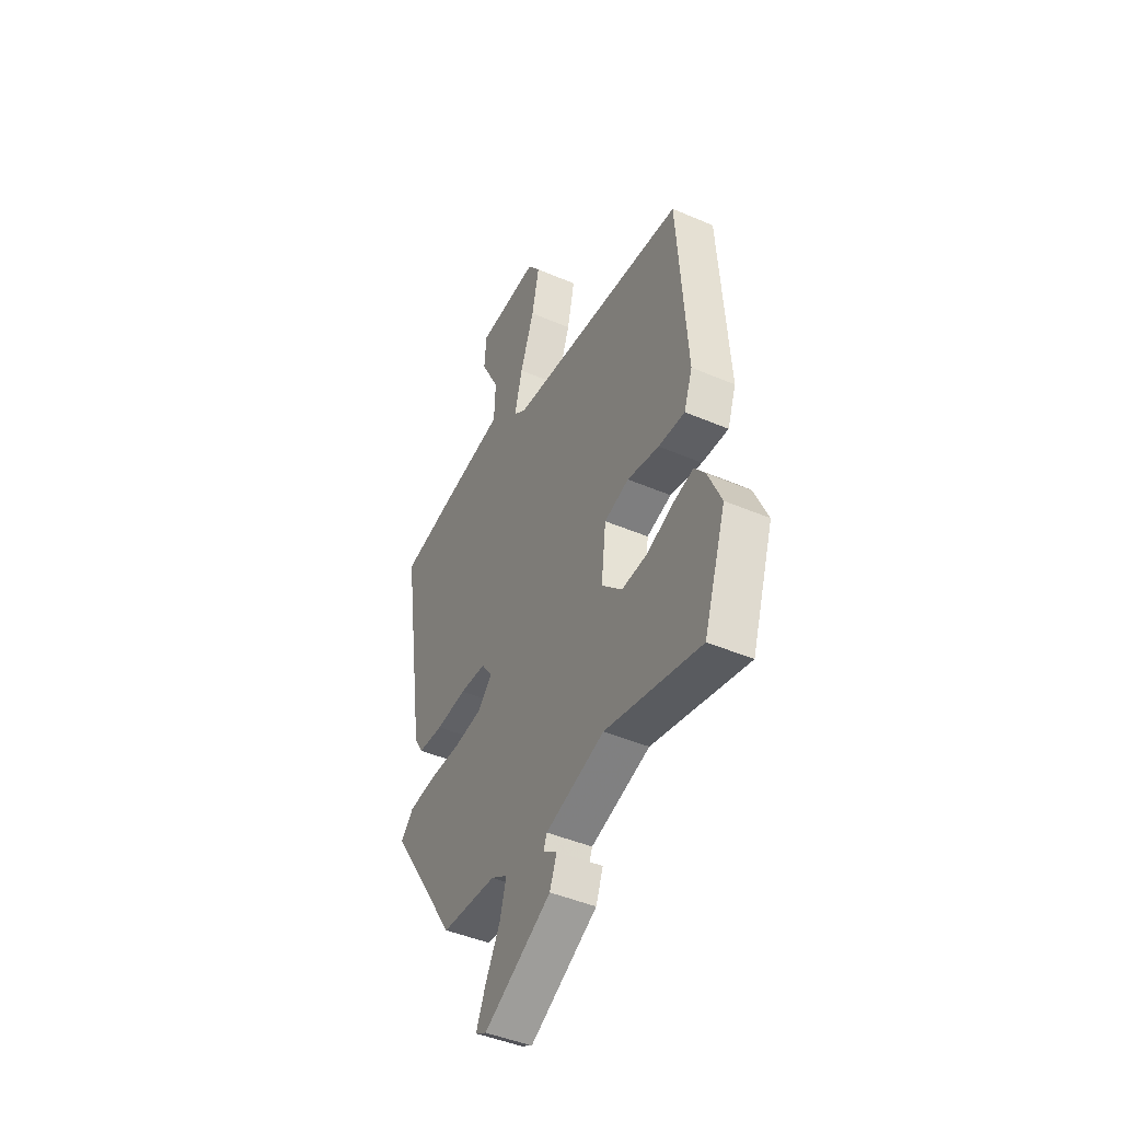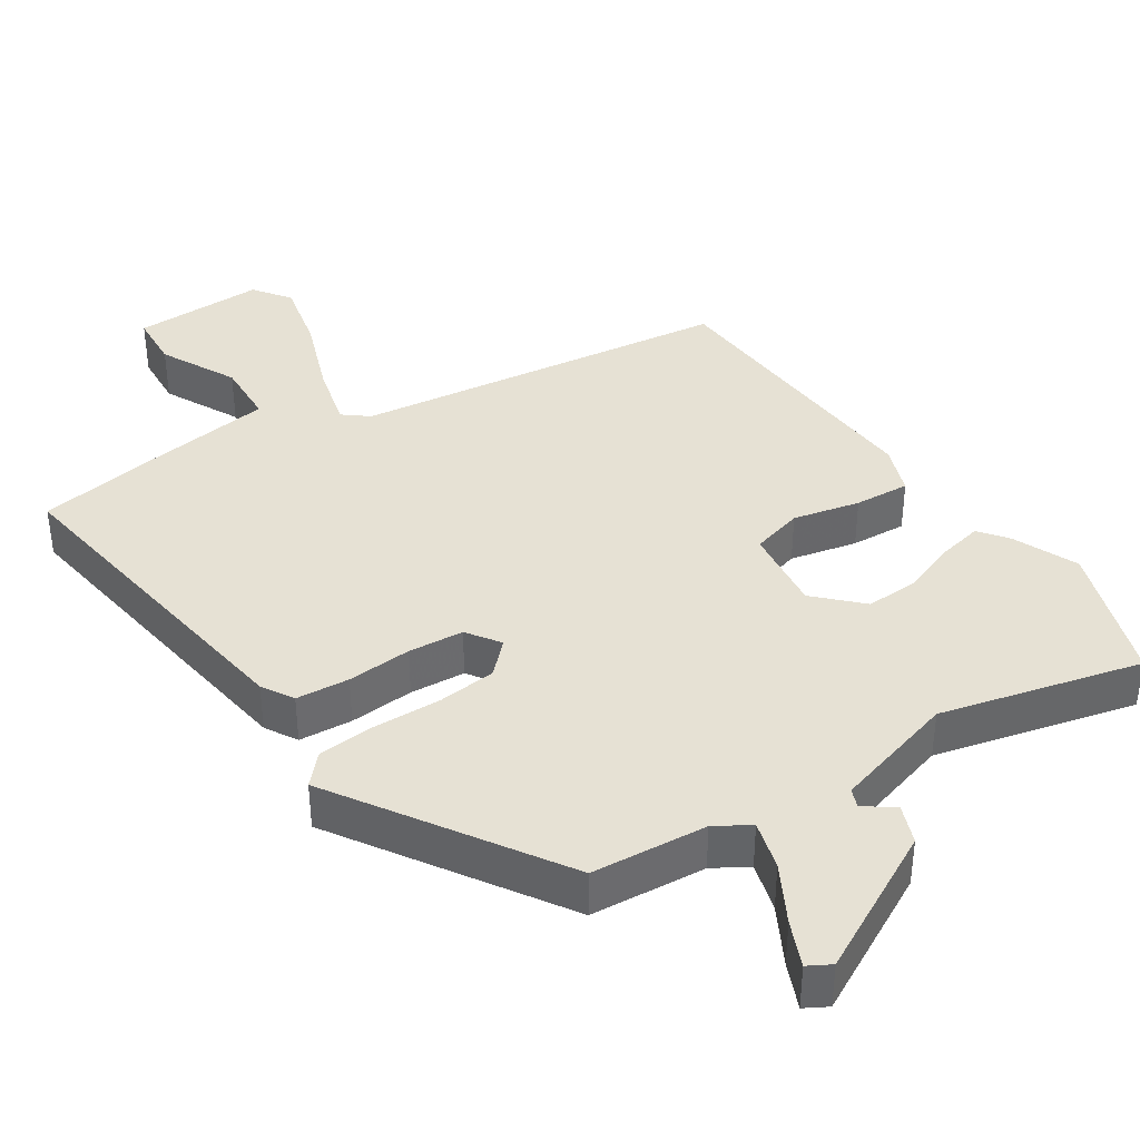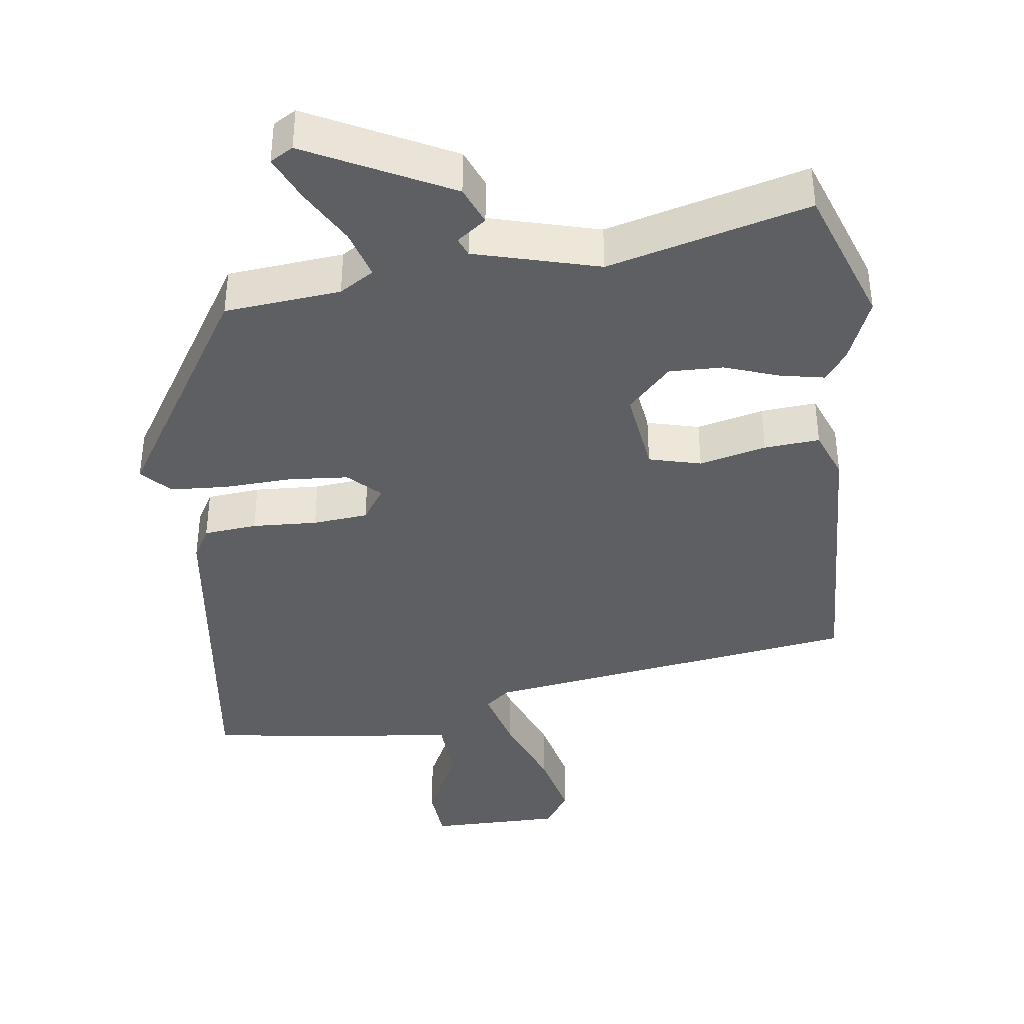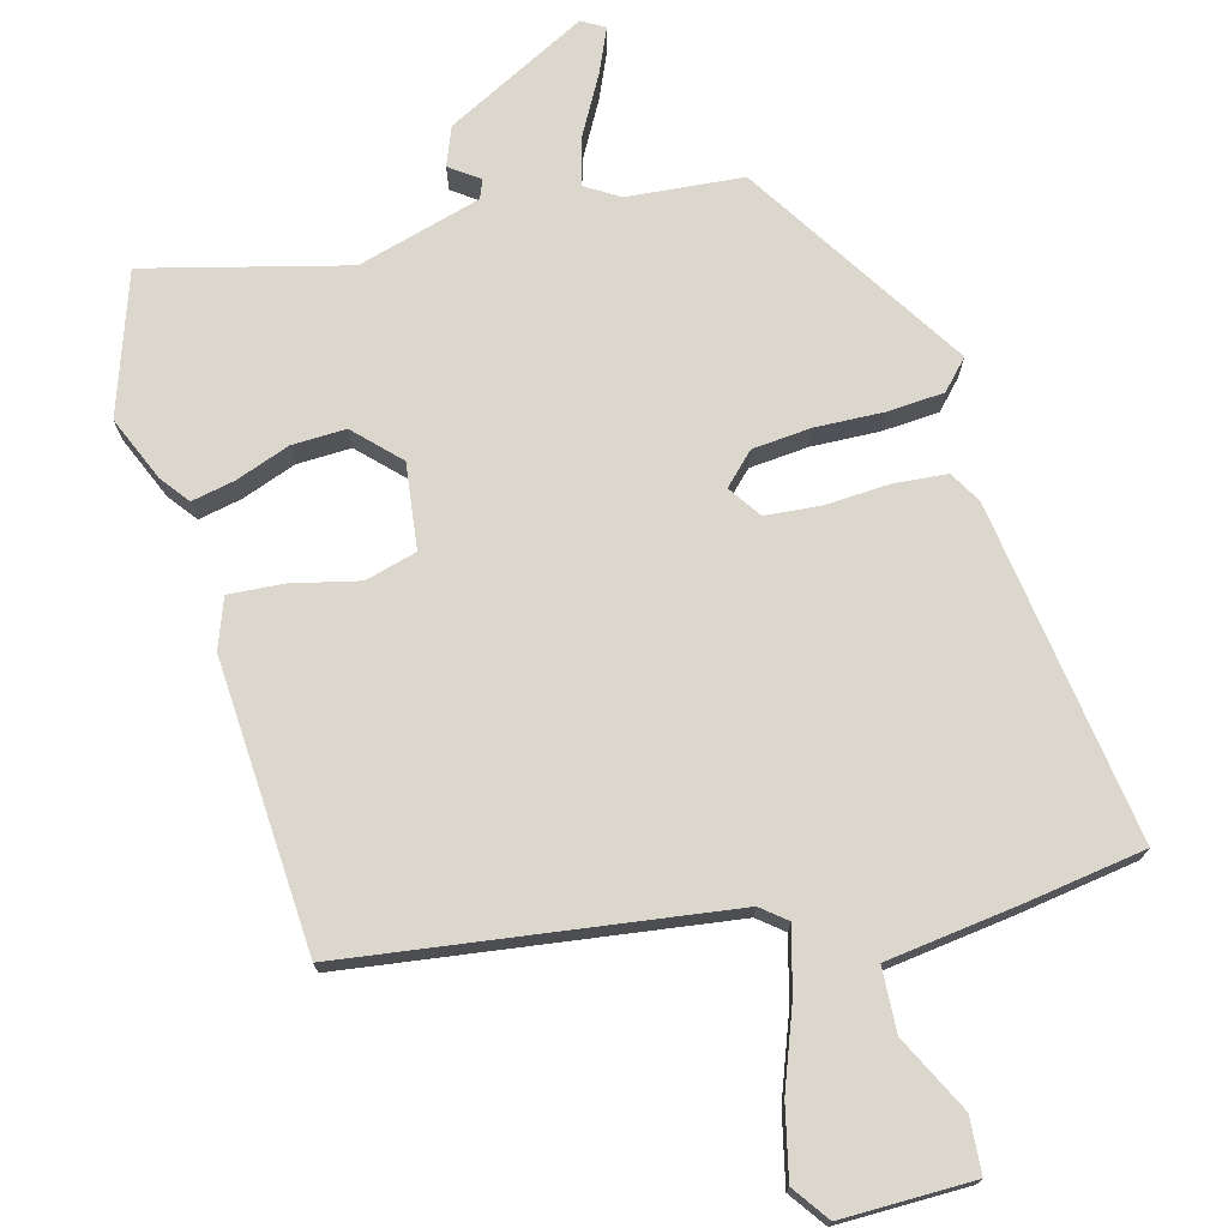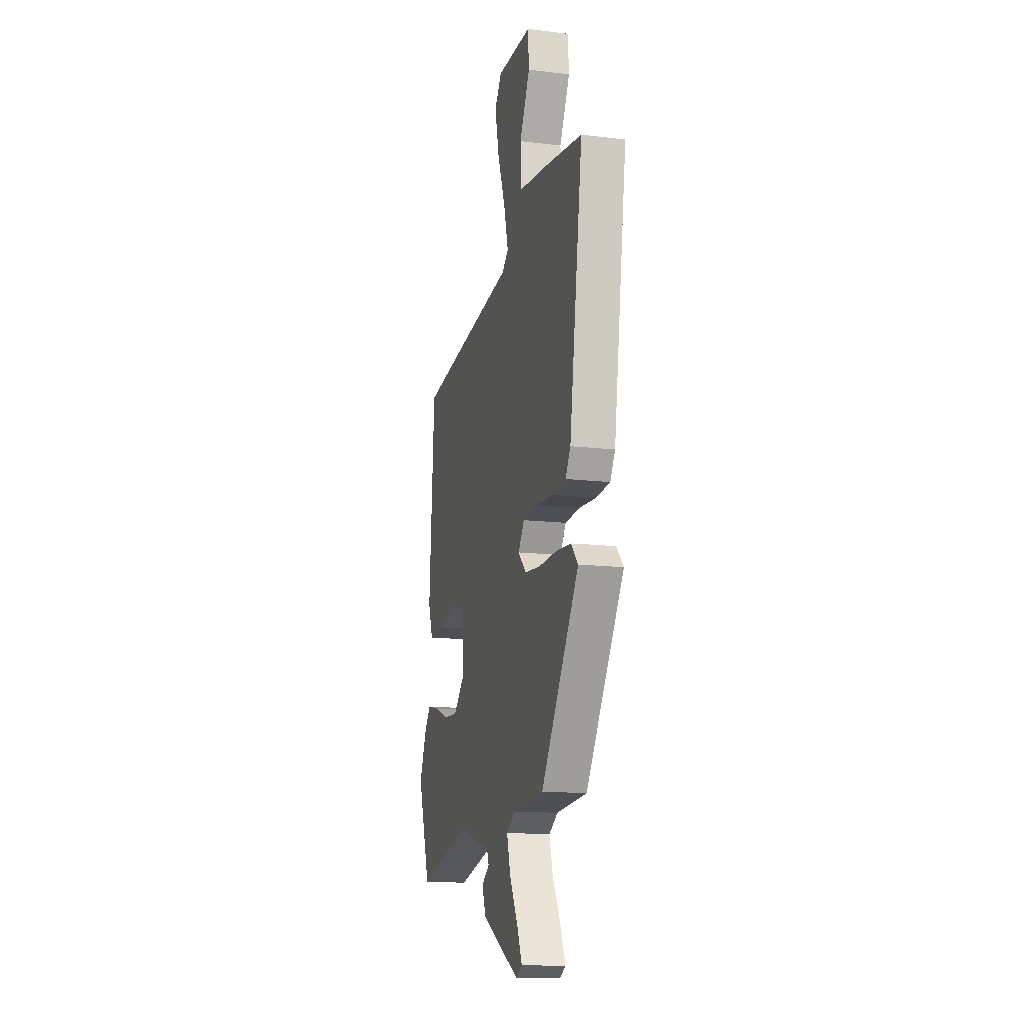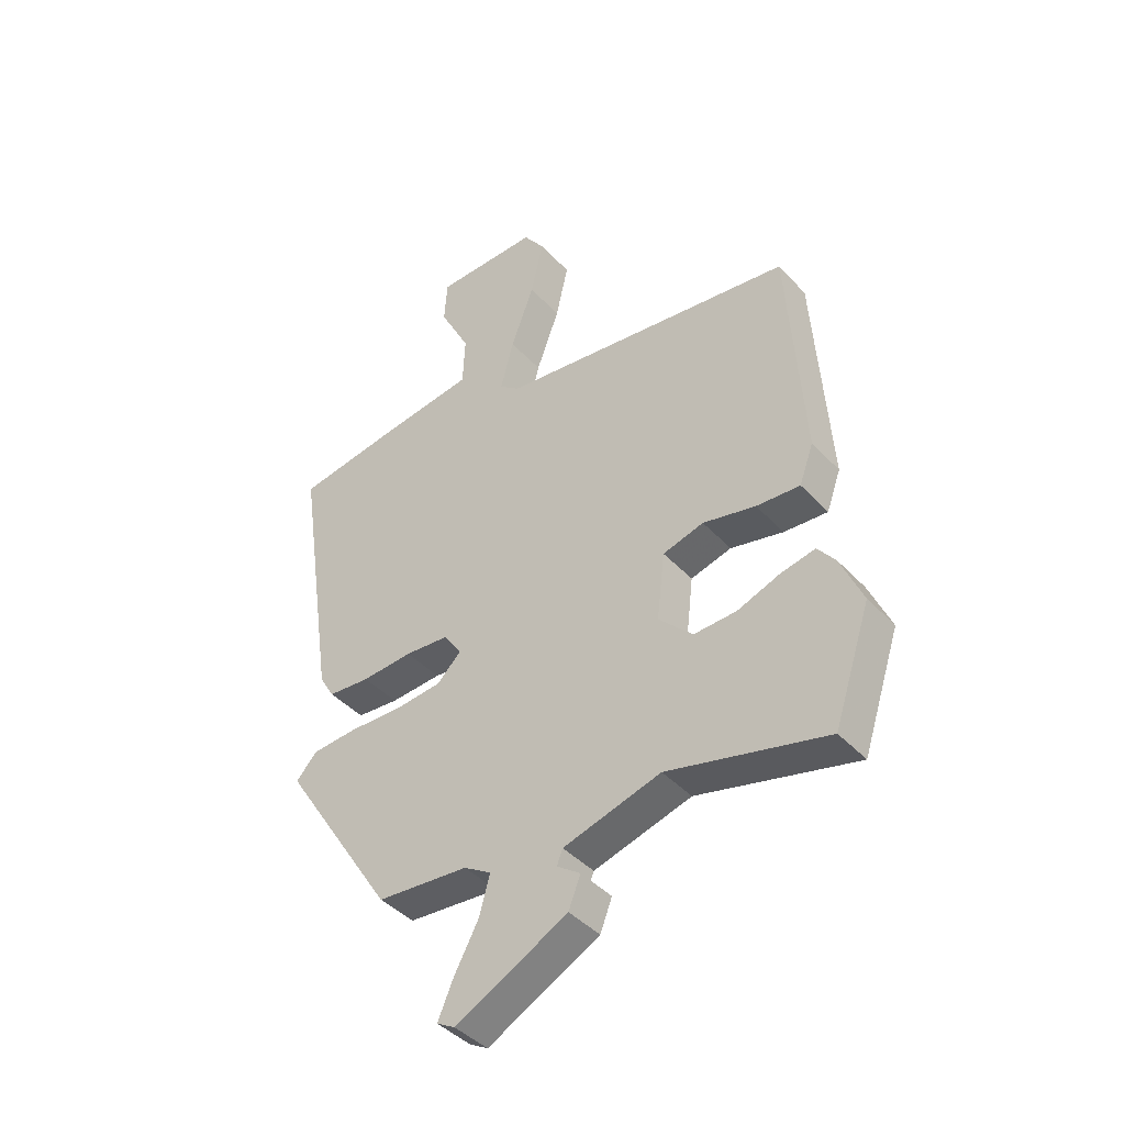
<metadata>
{"format":"obj","ext":"obj","renderer":"f3d","projection":"perspective","resolution":1024,"background":"white","views":[{"elev":-45.0,"azim":-116.4,"up":"+Z"},{"elev":39.1,"azim":146.7,"up":"+Y"},{"elev":-39.7,"azim":-171.5,"up":"+Y"},{"elev":73.2,"azim":-14.7,"up":"+Y"},{"elev":-14.1,"azim":75.2,"up":"+Z"},{"elev":-42.0,"azim":-141.5,"up":"+Z"}]}
</metadata>
<code>
v -0.468 0.07 0.395
v 0.058 0.07 0.463
v 0.093 0.07 0.491
v 0.07 0.07 0.58
v 0.029 0.07 0.691
v 0.007 0.07 0.79
v 0.044 0.07 0.841
v 0.227 0.07 0.838
v 0.232 0.07 0.761
v 0.178 0.07 0.655
v 0.182 0.07 0.566
v 0.363 0.07 0.541
v 0.533 0.07 0.514
v 0.463 0.07 0.042
v 0.437 0.07 -0.002
v 0.363 0.07 -0.008
v 0.273 0.07 -0.002
v 0.196 0.07 -0.008
v 0.164 0.07 -0.054
v 0.206 0.07 -0.096
v 0.288 0.07 -0.104
v 0.383 0.07 -0.101
v 0.462 0.07 -0.107
v 0.499 0.07 -0.147
v 0.3 0.07 -0.455
v 0.139 0.07 -0.468
v 0.091 0.07 -0.497
v 0.11 0.07 -0.565
v 0.153 0.07 -0.644
v 0.18 0.07 -0.707
v 0.148 0.07 -0.725
v -0.049 0.07 -0.621
v -0.07 0.07 -0.567
v -0.029 0.07 -0.538
v -0.039 0.07 -0.512
v -0.211 0.07 -0.462
v -0.49 0.07 -0.531
v -0.555 0.07 -0.336
v -0.516 0.07 -0.246
v -0.485 0.07 -0.206
v -0.424 0.07 -0.219
v -0.349 0.07 -0.247
v -0.274 0.07 -0.25
v -0.214 0.07 -0.19
v -0.228 0.07 -0.071
v -0.3 0.07 -0.051
v -0.393 0.07 -0.072
v -0.47 0.07 -0.077
v -0.495 0.07 -0.008
v -0.468 0 0.395
v 0.058 0 0.463
v 0.093 0 0.491
v 0.07 0 0.58
v 0.029 0 0.691
v 0.007 0 0.79
v 0.044 0 0.841
v 0.227 0 0.838
v 0.232 0 0.761
v 0.178 0 0.655
v 0.182 0 0.566
v 0.363 0 0.541
v 0.533 0 0.514
v 0.463 0 0.042
v 0.437 0 -0.002
v 0.363 0 -0.008
v 0.273 0 -0.002
v 0.196 0 -0.008
v 0.164 0 -0.054
v 0.206 0 -0.096
v 0.288 0 -0.104
v 0.383 0 -0.101
v 0.462 0 -0.107
v 0.499 0 -0.147
v 0.3 0 -0.455
v 0.139 0 -0.468
v 0.091 0 -0.497
v 0.11 0 -0.565
v 0.153 0 -0.644
v 0.18 0 -0.707
v 0.148 0 -0.725
v -0.049 0 -0.621
v -0.07 0 -0.567
v -0.029 0 -0.538
v -0.039 0 -0.512
v -0.211 0 -0.462
v -0.49 0 -0.531
v -0.555 0 -0.336
v -0.516 0 -0.246
v -0.485 0 -0.206
v -0.424 0 -0.219
v -0.349 0 -0.247
v -0.274 0 -0.25
v -0.214 0 -0.19
v -0.228 0 -0.071
v -0.3 0 -0.051
v -0.393 0 -0.072
v -0.47 0 -0.077
v -0.495 0 -0.008
f 49 1 2
f 48 49 2
f 47 48 2
f 46 47 2
f 45 46 2 3
f 44 45 3
f 40 41 42
f 39 40 42
f 38 39 42
f 37 38 42
f 36 37 42
f 35 36 42 43
f 32 33 34
f 31 32 34
f 30 31 34
f 29 30 34
f 28 29 34
f 27 28 34 35
f 35 43 44
f 27 35 44
f 26 27 44
f 25 26 44
f 24 25 44
f 23 24 44
f 22 23 44
f 21 22 44
f 15 16 17
f 14 15 17
f 13 14 17
f 12 13 17
f 11 12 17
f 11 17 18
f 10 11 18 19
f 8 9 10
f 7 8 10
f 6 7 10
f 5 6 10
f 4 5 10
f 3 4 10
f 44 3 10 19
f 20 21 44
f 19 20 44
f 51 50 98
f 51 98 97
f 51 97 96
f 51 96 95
f 52 51 95 94
f 52 94 93
f 91 90 89
f 91 89 88
f 91 88 87
f 91 87 86
f 91 86 85
f 92 91 85 84
f 83 82 81
f 83 81 80
f 83 80 79
f 83 79 78
f 83 78 77
f 84 83 77 76
f 93 92 84
f 93 84 76
f 93 76 75
f 93 75 74
f 93 74 73
f 93 73 72
f 93 72 71
f 93 71 70
f 66 65 64
f 66 64 63
f 66 63 62
f 66 62 61
f 66 61 60
f 67 66 60
f 68 67 60 59
f 59 58 57
f 59 57 56
f 59 56 55
f 59 55 54
f 59 54 53
f 59 53 52
f 68 59 52 93
f 93 70 69
f 93 69 68
f 1 50 51 2
f 2 51 52 3
f 3 52 53 4
f 4 53 54 5
f 5 54 55 6
f 6 55 56 7
f 7 56 57 8
f 8 57 58 9
f 9 58 59 10
f 10 59 60 11
f 11 60 61 12
f 12 61 62 13
f 13 62 63 14
f 14 63 64 15
f 15 64 65 16
f 16 65 66 17
f 17 66 67 18
f 18 67 68 19
f 19 68 69 20
f 20 69 70 21
f 21 70 71 22
f 22 71 72 23
f 23 72 73 24
f 24 73 74 25
f 25 74 75 26
f 26 75 76 27
f 27 76 77 28
f 28 77 78 29
f 29 78 79 30
f 30 79 80 31
f 31 80 81 32
f 32 81 82 33
f 33 82 83 34
f 34 83 84 35
f 35 84 85 36
f 36 85 86 37
f 37 86 87 38
f 38 87 88 39
f 39 88 89 40
f 40 89 90 41
f 41 90 91 42
f 42 91 92 43
f 43 92 93 44
f 44 93 94 45
f 45 94 95 46
f 46 95 96 47
f 47 96 97 48
f 48 97 98 49
f 49 98 50 1

</code>
